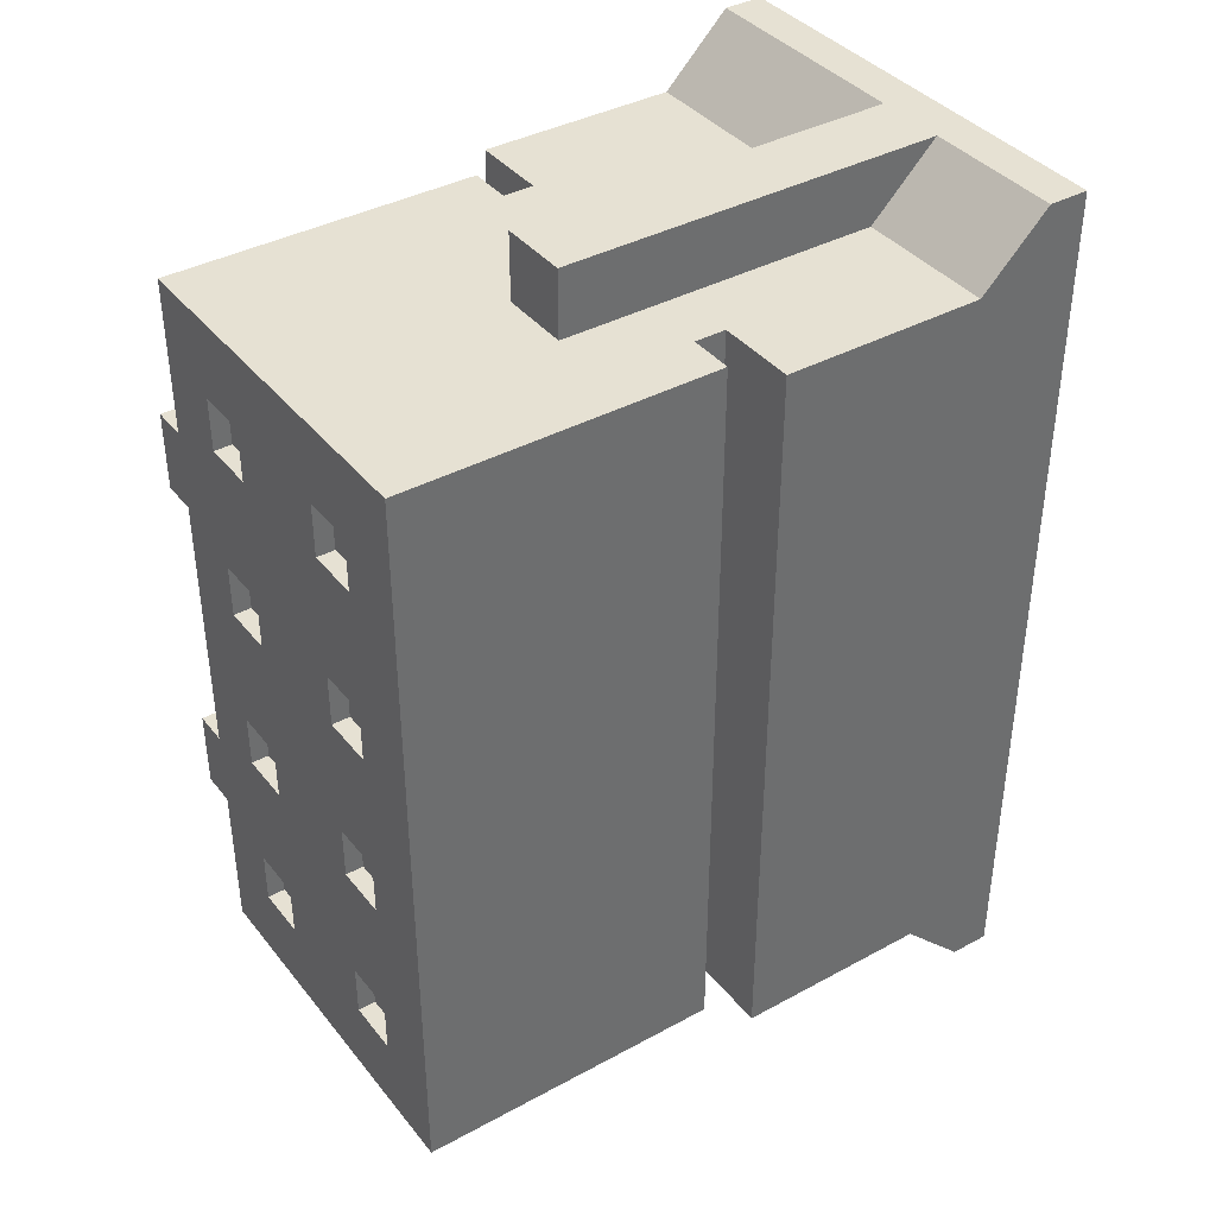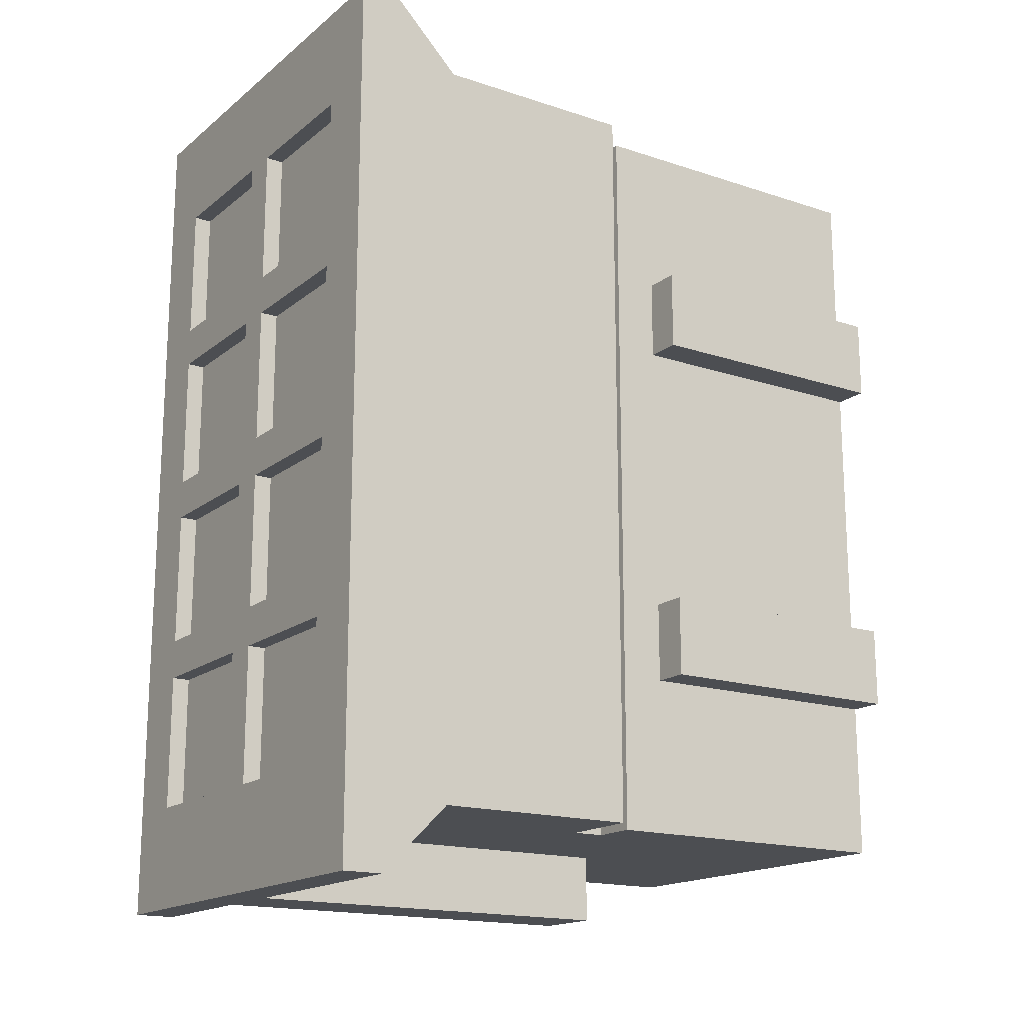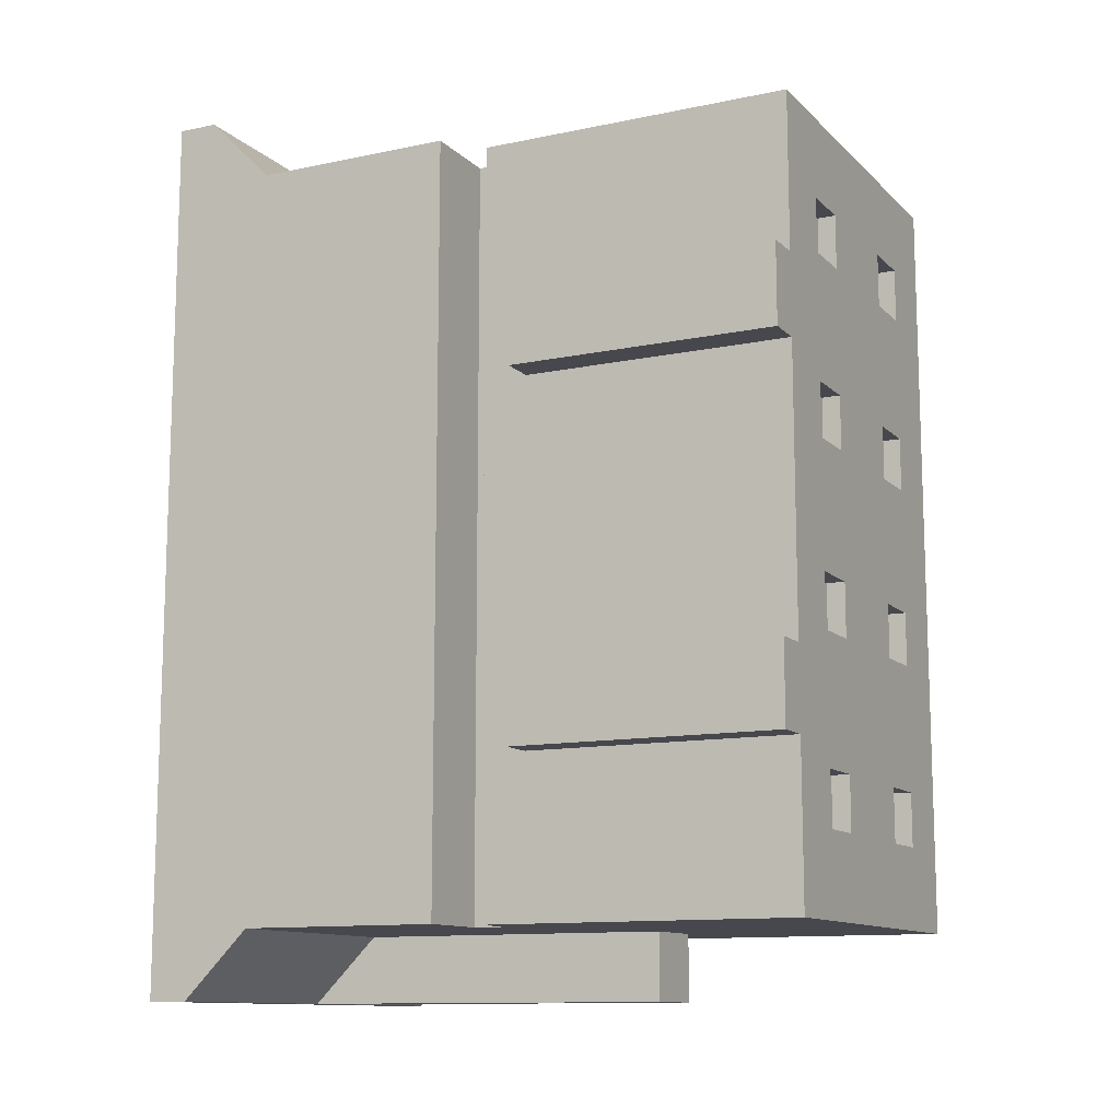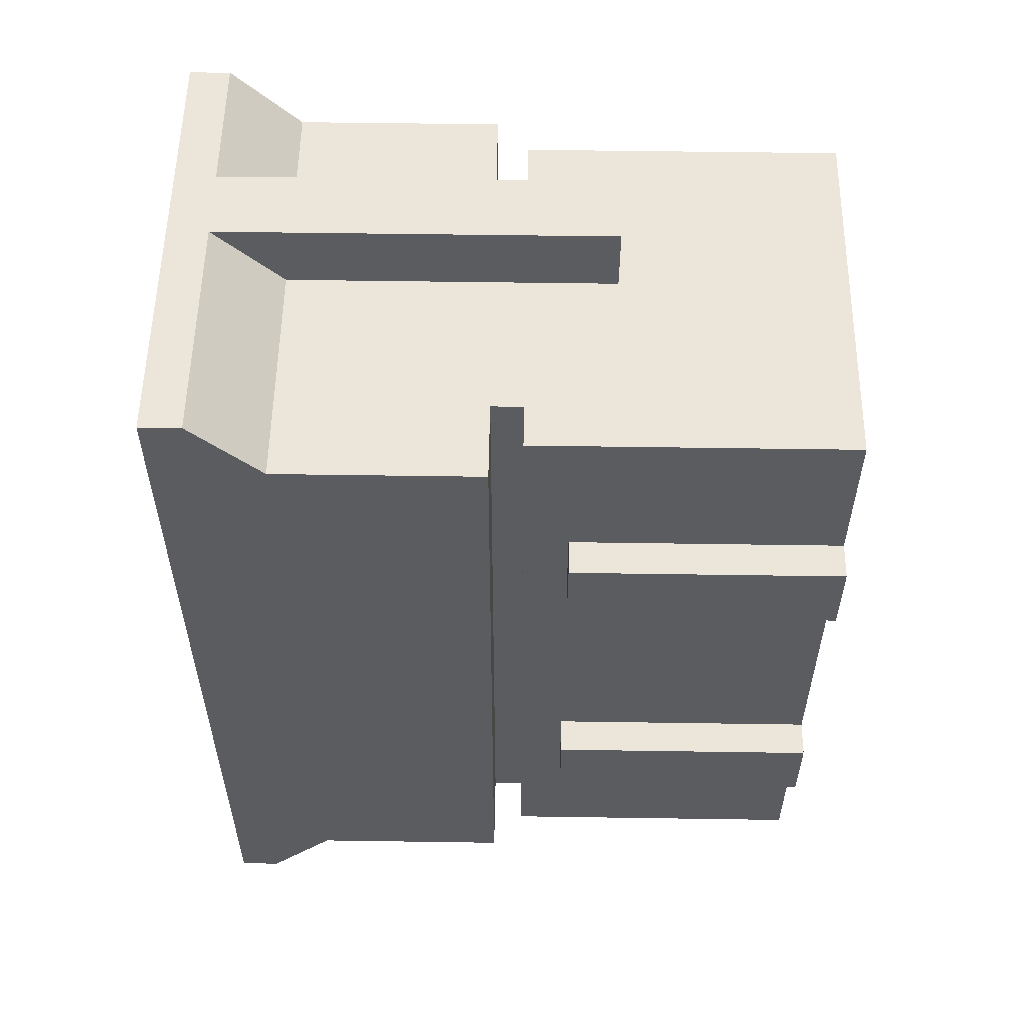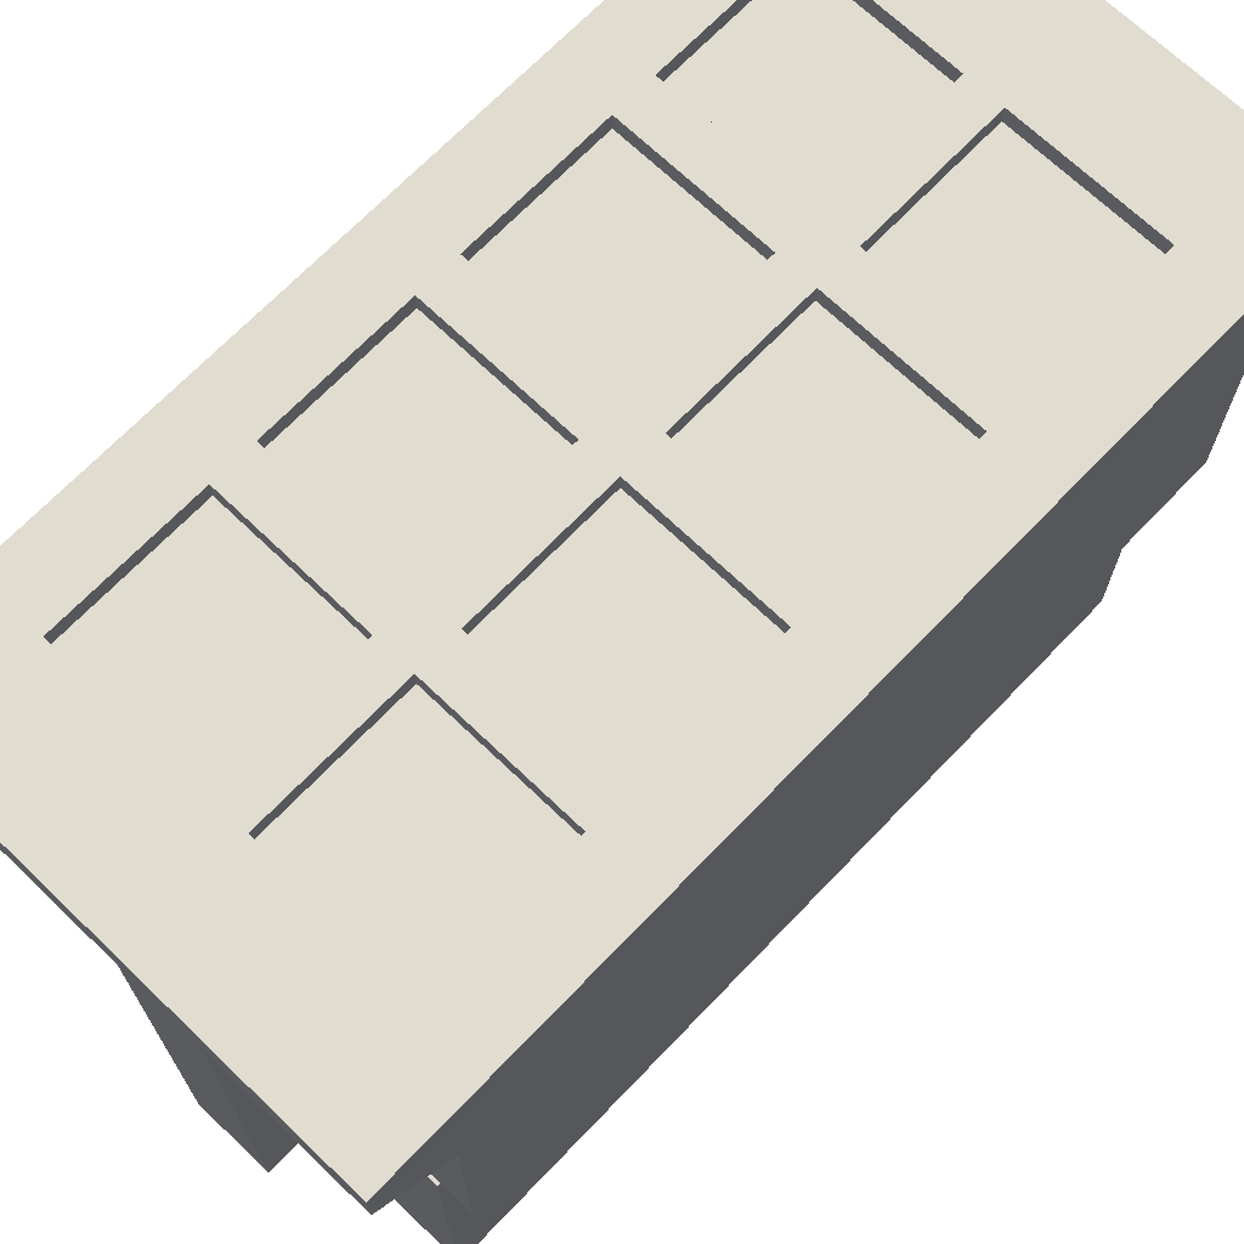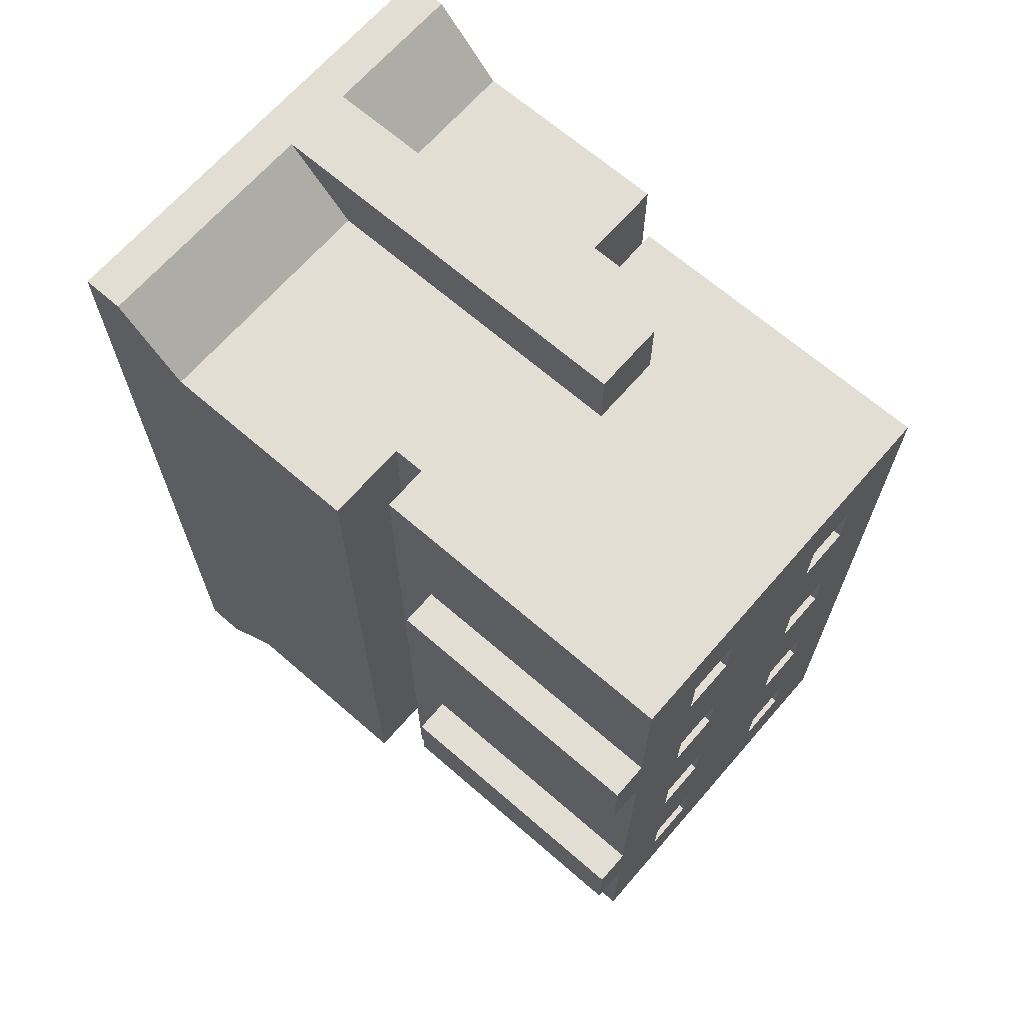
<metadata>
{"format":"obj","ext":"obj","renderer":"f3d","projection":"perspective","resolution":1024,"background":"white","views":[{"elev":38.8,"azim":55.7,"up":"+Z"},{"elev":-17.0,"azim":-123.4,"up":"+Z"},{"elev":-11.8,"azim":-63.4,"up":"+Z"},{"elev":55.1,"azim":-89.1,"up":"+Z"},{"elev":69.4,"azim":43.8,"up":"+Y"},{"elev":67.2,"azim":-49.0,"up":"+Z"}]}
</metadata>
<code>
o PHDR-08VS
v -0.001642 -0.01093 -0.00209
v -0.001642 -0.01033 -0.003881
v -0.001642 -0.01093 -0.003881
v -0.001642 -0.01033 -0.00209
v -0.003433 -0.01093 -0.00209
v -0.003433 -0.01033 -0.00209
v 0.002537 -0.01093 0.003881
v -0.001642 -0.01093 0.00806
v -0.001642 -0.01093 0.003881
v 0.002537 -0.01093 0.00806
v 0.006717 -0.01093 -0.01254
v 0.004329 -0.01093 -0.00806
v 0.004329 -0.01093 -0.009851
v -0.003433 -0.01093 0.003881
v -0.005821 -0.01093 0.004627
v -0.003433 -0.01093 0.00209
v 0.002537 -0.01093 -0.009851
v -0.003433 -0.01093 0.00806
v -0.001642 -0.01093 0.009851
v 0.004329 -0.01093 -0.003881
v 0.002537 -0.01093 0.009851
v -0.005821 -0.01093 -0.01254
v -0.001642 -0.01093 -0.009851
v -0.005821 -0.01093 0.007314
v 0.004329 -0.01093 -0.00209
v 0.002537 -0.01093 -0.003881
v 0.002537 -0.01093 -0.00806
v -0.003433 -0.01093 0.009851
v -0.007015 -0.01093 0.007314
v -0.007015 -0.01093 0.004627
v -0.003433 -0.01093 -0.009851
v 0.006717 -0.01093 0.01254
v -0.005821 -0.01093 0.01254
v -0.001642 -0.01093 -0.00806
v 0.004329 -0.01093 0.00209
v -0.005821 -0.01093 -0.004627
v -0.003433 -0.01093 -0.00806
v -0.005821 -0.01093 -0.007314
v 0.002537 -0.01093 0.00209
v 0.002537 -0.01093 -0.00209
v -0.003433 -0.01093 -0.003881
v -0.007015 -0.01093 -0.007314
v -0.007015 -0.01093 -0.004627
v -0.001642 -0.01093 0.00209
v 0.004329 -0.01093 0.003881
v 0.004329 -0.01093 0.00806
v 0.004329 -0.01093 0.009851
v -0.003433 -0.01033 -0.003881
v 0.003134 -0.003464 -0.01254
v 0.006717 -0.000479 -0.01254
v 0.005224 -0.000479 -0.01254
v 0.000746 -0.003464 -0.01254
v 0.007911 0.007283 -0.01254
v 0.007911 0.000566 -0.01254
v 0.005224 0.000566 -0.01254
v -0.004329 -0.000479 -0.01254
v 0.003134 0.007283 -0.01254
v -0.004329 0.000566 -0.01254
v -0.005821 -0.000479 -0.01254
v -0.007015 0.007283 -0.01254
v -0.007015 0.000566 -0.01254
v 0.000746 0.007283 -0.01254
v -0.001642 -0.01033 0.00806
v -0.001642 -0.01033 0.009851
v -0.001642 -0.01033 0.003881
v -0.003433 -0.01033 0.003881
v 0.006717 -0.000479 0.01254
v 0.004329 -0.01033 -0.00806
v 0.002537 -0.01033 -0.00806
v 0.002537 -0.01033 -0.009851
v 0.004329 -0.01033 -0.009851
v -0.003433 -0.01033 -0.009851
v -0.001642 -0.01033 -0.009851
v 0.004329 -0.01033 0.003881
v 0.004329 -0.01033 0.00209
v -0.007015 -0.001971 0.004627
v -0.007015 -0.001971 0.007314
v -0.005821 -0.001971 -0.007314
v -0.005821 -0.001971 -0.004627
v -0.005821 -0.001971 0.004627
v -0.005821 -0.001971 0.007314
v -0.005821 -0.000479 0.01254
v -0.007015 -0.001971 -0.007314
v -0.003433 -0.01033 -0.00806
v -0.003433 -0.01033 0.009851
v 0.002537 -0.01033 0.00209
v -0.003433 -0.01033 0.00209
v -0.001642 -0.01033 0.00209
v -0.007015 -0.001971 -0.004627
v -0.001642 -0.01033 -0.00806
v 0.002537 -0.01033 0.003881
v 0.004329 -0.01033 0.009851
v 0.004329 -0.01033 0.00806
v 0.002537 -0.01033 0.00806
v 0.004329 -0.01033 -0.00209
v 0.004329 -0.01033 -0.003881
v 0.002537 -0.01033 -0.003881
v -0.003433 -0.01033 0.00806
v 0.003134 -0.003464 0.01254
v 0.005224 -0.000479 0.01254
v 0.000746 -0.003464 0.01254
v 0.007911 0.000566 0.01254
v 0.007911 0.007283 0.01254
v 0.005224 0.000566 0.01254
v -0.004329 -0.000479 0.01254
v 0.003134 0.007283 0.01254
v -0.004329 0.000566 0.01254
v -0.007015 0.007283 0.01254
v -0.007015 0.000566 0.01254
v 0.000746 0.007283 0.01254
v 0.002537 -0.01033 0.009851
v 0.002537 -0.01033 -0.00209
v 0.003134 0.009522 -0.01478
v 0.007911 0.009522 -0.01478
v 0.003134 -0.003464 -0.01478
v 0.000746 -0.003464 -0.01478
v -0.007015 0.01086 -0.01478
v -0.007015 0.009522 -0.01478
v -0.007015 0.009522 0.01478
v -0.007015 0.01086 0.01478
v 0.000746 0.009522 -0.01478
v 0.007911 0.01086 -0.01478
v 0.007911 0.01086 0.01478
v 0.007911 0.009522 0.01478
v 0.003134 -0.003464 0.01478
v 0.003134 0.009522 0.01478
v 0.000746 -0.003464 0.01478
v 0.000746 0.009522 0.01478
v 0.001045 0.01086 0.006642
v 0.005821 0.01086 0.006642
v 0.001045 0.01086 0.005299
v 0.001045 0.01086 0.01127
v 0.005821 0.01086 0.005299
v 0.005821 0.01086 0.000672
v 0.005821 0.01086 0.01127
v -0.004926 0.01086 -0.005299
v -0.004926 0.01086 -0.006642
v -0.004926 0.01086 -0.01127
v -0.004926 0.01086 -0.000672
v -0.004926 0.01086 0.000672
v 0.005821 0.01086 -0.000672
v 0.005821 0.01086 -0.005299
v -0.000149 0.01086 -0.01127
v 0.001045 0.01086 -0.01127
v -0.000149 0.01086 -0.006642
v 0.001045 0.01086 -0.006642
v -0.000149 0.01086 -0.005299
v 0.005821 0.01086 -0.01127
v 0.001045 0.01086 -0.005299
v 0.005821 0.01086 -0.006642
v -0.000149 0.01086 -0.000672
v 0.001045 0.01086 -0.000672
v -0.000149 0.01086 0.000672
v 0.001045 0.01086 0.000672
v -0.000149 0.01086 0.005299
v -0.004926 0.01086 0.005299
v -0.000149 0.01086 0.006642
v -0.004926 0.01086 0.006642
v -0.004926 0.01086 0.01127
v -0.000149 0.01086 0.01127
v 0.001045 0.01027 0.01127
v 0.001045 0.01027 0.006642
v -0.000149 0.01027 0.000672
v -0.000149 0.01027 0.005299
v -0.004926 0.01027 0.005299
v -0.004926 0.01027 0.000672
v -0.000149 0.01027 -0.01127
v -0.000149 0.01027 -0.006642
v -0.004926 0.01027 0.01127
v -0.000149 0.01027 0.01127
v -0.000149 0.01027 -0.005299
v -0.000149 0.01027 -0.000672
v 0.005821 0.01027 -0.01127
v 0.001045 0.01027 -0.01127
v 0.001045 0.01027 -0.006642
v 0.005821 0.01027 -0.006642
v 0.001045 0.01027 -0.005299
v 0.001045 0.01027 -0.000672
v -0.004926 0.01027 0.006642
v 0.005821 0.01027 -0.005299
v 0.005821 0.01027 0.006642
v 0.005821 0.01027 0.01127
v -0.004926 0.01027 -0.005299
v -0.004926 0.01027 -0.01127
v 0.005821 0.01027 0.000672
v 0.005821 0.01027 0.005299
v 0.001045 0.01027 0.000672
v -0.000149 0.01027 0.006642
v 0.001045 0.01027 0.005299
v -0.004926 0.01027 -0.000672
v -0.004926 0.01027 -0.006642
v 0.005821 0.01027 -0.000672
f 1 2 3
f 4 2 1
f 5 4 1
f 6 4 5
f 7 8 9
f 10 8 7
f 11 12 13
f 14 15 16
f 13 17 11
f 9 18 14
f 8 18 9
f 10 19 8
f 11 20 12
f 21 19 10
f 17 22 11
f 23 22 17
f 14 24 15
f 18 24 14
f 11 25 20
f 12 26 27
f 18 28 24
f 20 26 12
f 24 29 15
f 15 29 30
f 23 31 22
f 32 33 21
f 21 33 19
f 27 34 17
f 28 33 24
f 17 34 23
f 19 33 28
f 11 32 25
f 25 32 35
f 15 36 16
f 16 36 5
f 26 3 27
f 27 3 34
f 37 38 31
f 31 38 22
f 25 39 40
f 35 39 25
f 40 1 26
f 26 1 3
f 34 41 37
f 3 41 34
f 38 36 42
f 37 36 38
f 41 36 37
f 41 5 36
f 36 43 42
f 39 44 40
f 40 44 1
f 1 16 5
f 44 16 1
f 39 9 44
f 7 9 39
f 45 10 7
f 46 10 45
f 35 32 45
f 46 32 47
f 45 32 46
f 32 21 47
f 3 48 41
f 2 48 3
f 2 4 6
f 2 6 48
f 48 5 41
f 6 5 48
f 49 50 11
f 51 50 49
f 52 11 22
f 52 49 11
f 53 54 55
f 56 52 22
f 57 53 55
f 58 52 56
f 59 56 22
f 60 58 61
f 60 62 58
f 62 52 58
f 49 57 55
f 49 55 51
f 19 63 8
f 64 63 19
f 14 65 9
f 66 65 14
f 50 32 11
f 67 32 50
f 27 68 12
f 69 68 27
f 13 70 17
f 71 70 13
f 23 72 31
f 73 72 23
f 45 74 35
f 35 74 75
f 29 76 30
f 29 77 76
f 22 78 59
f 38 78 22
f 78 79 59
f 36 80 79
f 15 80 36
f 33 81 24
f 81 82 80
f 33 82 81
f 82 59 80
f 80 59 79
f 83 38 42
f 78 38 83
f 72 37 31
f 84 37 72
f 76 15 30
f 80 15 76
f 28 64 19
f 85 64 28
f 35 86 39
f 75 86 35
f 44 87 16
f 88 87 44
f 43 79 89
f 36 79 43
f 34 73 23
f 90 73 34
f 7 74 45
f 91 74 7
f 87 14 16
f 66 14 87
f 70 27 17
f 69 27 70
f 47 92 46
f 46 92 93
f 46 94 10
f 93 94 46
f 25 95 20
f 20 95 96
f 20 97 26
f 96 97 20
f 42 89 83
f 43 89 42
f 8 98 18
f 63 98 8
f 37 90 34
f 84 90 37
f 67 99 32
f 67 100 99
f 32 101 33
f 99 101 32
f 102 103 104
f 101 105 33
f 103 106 104
f 101 107 105
f 105 82 33
f 107 108 109
f 110 108 107
f 101 110 107
f 106 99 104
f 104 99 100
f 86 7 39
f 91 7 86
f 9 88 44
f 65 88 9
f 98 28 18
f 85 28 98
f 94 21 10
f 111 21 94
f 97 40 26
f 112 40 97
f 12 68 13
f 13 68 71
f 29 81 77
f 24 81 29
f 21 92 47
f 111 92 21
f 40 95 25
f 112 95 40
f 56 107 58
f 105 107 56
f 51 67 50
f 100 67 51
f 58 107 61
f 107 109 61
f 113 53 57
f 114 53 113
f 55 100 51
f 104 100 55
f 115 49 116
f 116 49 52
f 59 105 56
f 82 105 59
f 54 102 55
f 102 104 55
f 57 115 113
f 57 49 115
f 60 117 118
f 61 108 60
f 109 108 61
f 60 108 117
f 119 120 108
f 108 120 117
f 52 62 116
f 62 121 116
f 122 53 114
f 123 103 122
f 124 103 123
f 122 103 53
f 53 102 54
f 103 102 53
f 118 62 60
f 121 62 118
f 63 64 85
f 63 85 98
f 88 65 66
f 88 66 87
f 70 68 69
f 71 68 70
f 73 90 84
f 73 84 72
f 86 74 91
f 75 74 86
f 77 80 76
f 81 80 77
f 83 79 78
f 89 79 83
f 94 92 111
f 93 92 94
f 97 95 112
f 96 95 97
f 106 125 99
f 126 125 106
f 99 125 127
f 99 127 101
f 103 126 106
f 103 124 126
f 110 128 119
f 110 119 108
f 127 128 110
f 127 110 101
f 117 121 118
f 117 122 121
f 121 122 113
f 122 114 113
f 121 115 116
f 113 115 121
f 129 130 131
f 120 123 132
f 133 123 134
f 132 123 135
f 135 123 130
f 130 123 133
f 117 120 136
f 117 137 138
f 136 120 139
f 139 120 140
f 123 122 134
f 134 122 141
f 141 122 142
f 138 143 117
f 117 136 137
f 143 144 117
f 144 122 117
f 145 146 143
f 143 146 144
f 137 147 145
f 136 147 137
f 144 148 122
f 145 149 146
f 147 149 145
f 148 150 122
f 151 152 147
f 147 152 149
f 139 153 151
f 140 153 139
f 146 142 150
f 150 142 122
f 149 142 146
f 151 154 152
f 153 154 151
f 155 131 153
f 153 131 154
f 156 157 155
f 158 157 156
f 152 134 141
f 154 134 152
f 155 129 131
f 157 129 155
f 140 120 156
f 158 120 159
f 156 120 158
f 120 160 159
f 160 132 157
f 120 132 160
f 157 132 129
f 131 130 133
f 128 120 119
f 123 120 128
f 123 128 126
f 124 123 126
f 127 126 128
f 125 126 127
f 132 161 129
f 129 161 162
f 163 155 153
f 164 155 163
f 156 165 140
f 140 165 166
f 167 145 143
f 168 145 167
f 169 160 170
f 159 160 169
f 171 151 147
f 172 151 171
f 173 144 174
f 148 144 173
f 175 150 176
f 146 150 175
f 149 152 177
f 152 178 177
f 159 169 158
f 158 169 179
f 180 149 177
f 142 149 180
f 181 135 130
f 182 135 181
f 171 136 183
f 147 136 171
f 167 138 184
f 143 138 167
f 185 133 134
f 186 133 185
f 185 154 187
f 134 154 185
f 188 160 157
f 170 160 188
f 161 135 182
f 132 135 161
f 163 140 166
f 153 140 163
f 144 146 174
f 146 175 174
f 189 133 186
f 131 133 189
f 131 189 154
f 154 189 187
f 190 151 172
f 139 151 190
f 191 145 168
f 137 145 191
f 188 158 179
f 157 158 188
f 181 129 162
f 130 129 181
f 165 155 164
f 156 155 165
f 139 190 136
f 136 190 183
f 137 191 138
f 138 191 184
f 180 141 142
f 192 141 180
f 178 141 192
f 152 141 178
f 173 150 148
f 176 150 173
f 161 182 181
f 161 181 162
f 165 163 166
f 165 164 163
f 191 167 184
f 191 168 167
f 169 188 179
f 169 170 188
f 190 171 183
f 190 172 171
f 175 176 173
f 175 173 174
f 178 192 180
f 178 180 177
f 189 186 185
f 189 185 187

</code>
